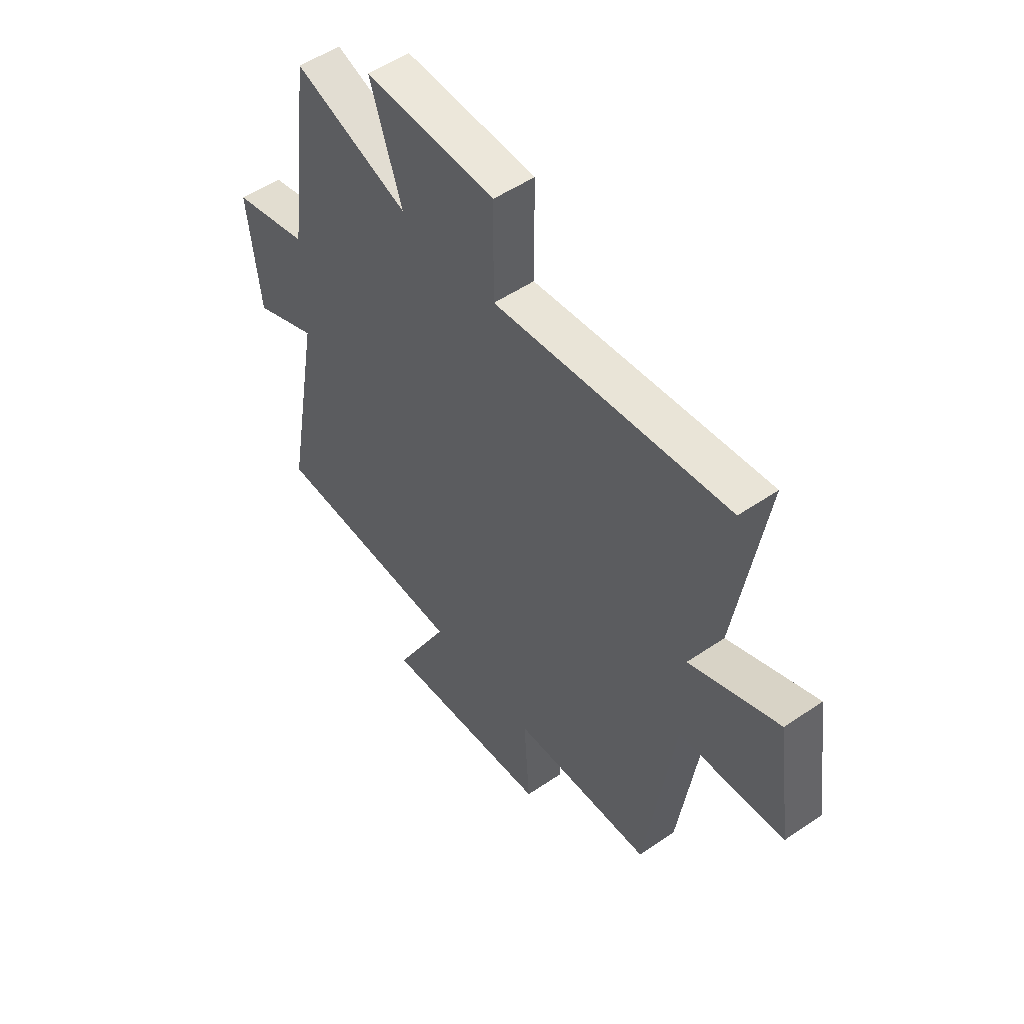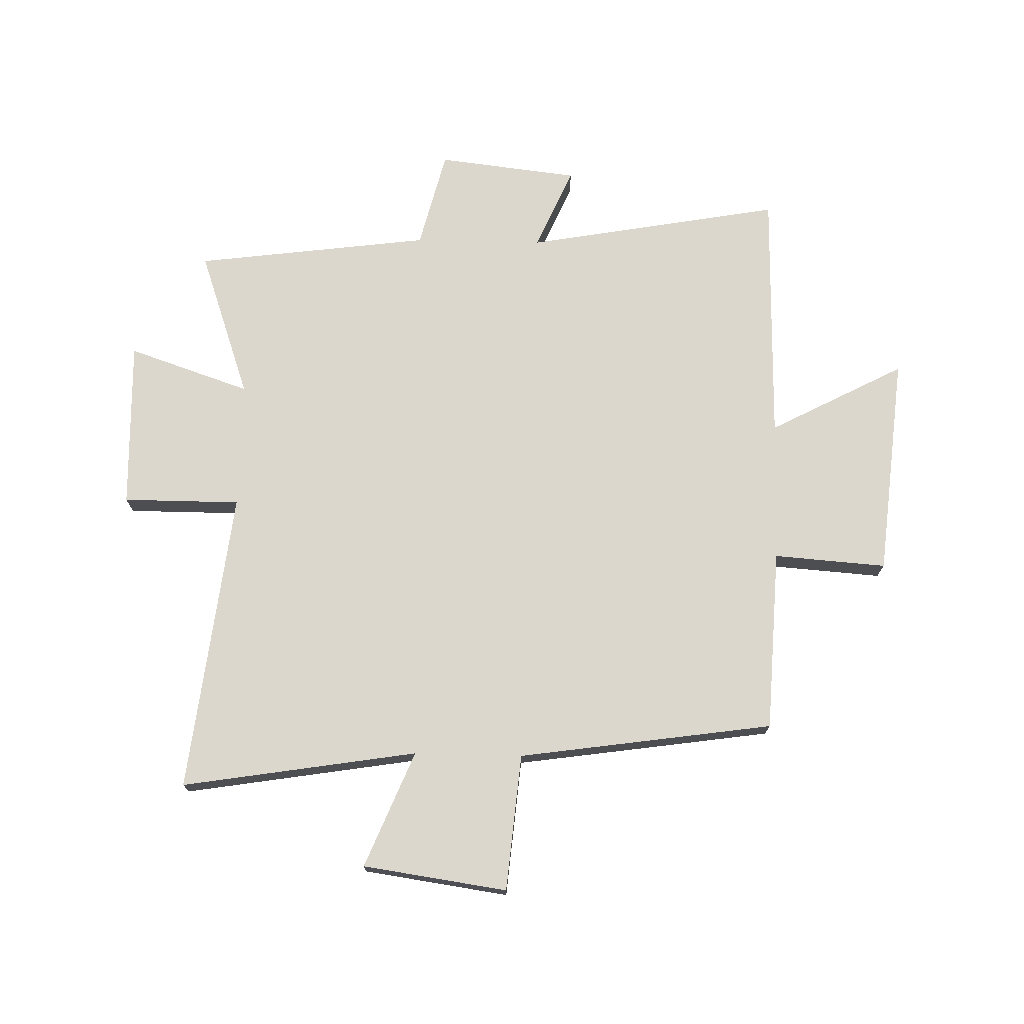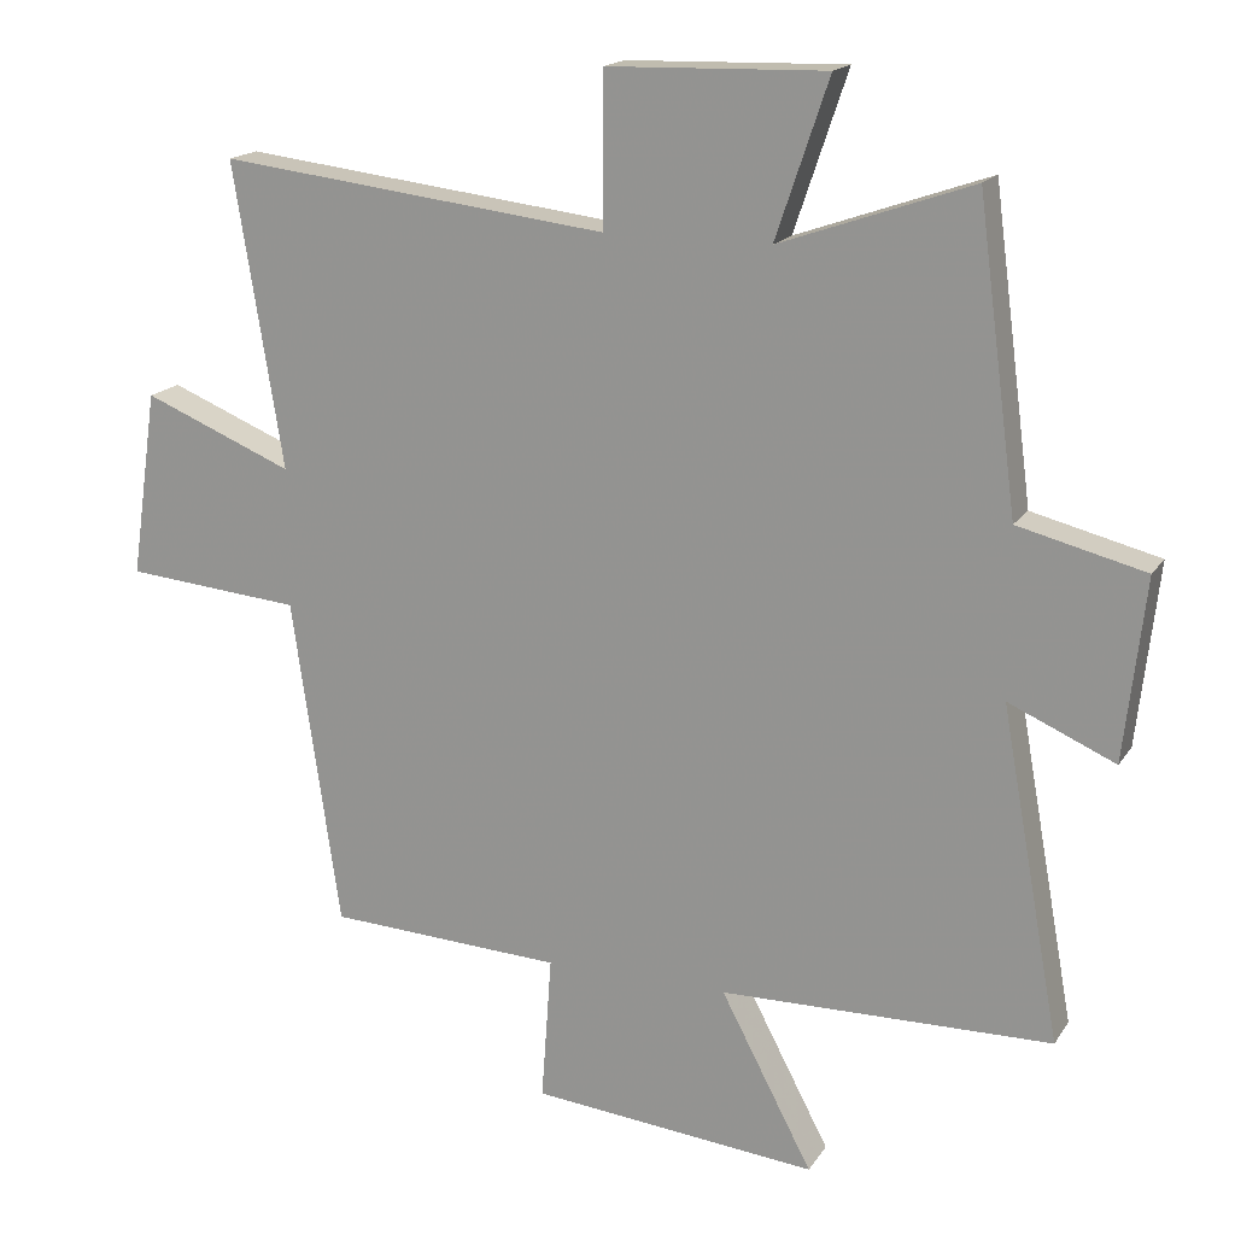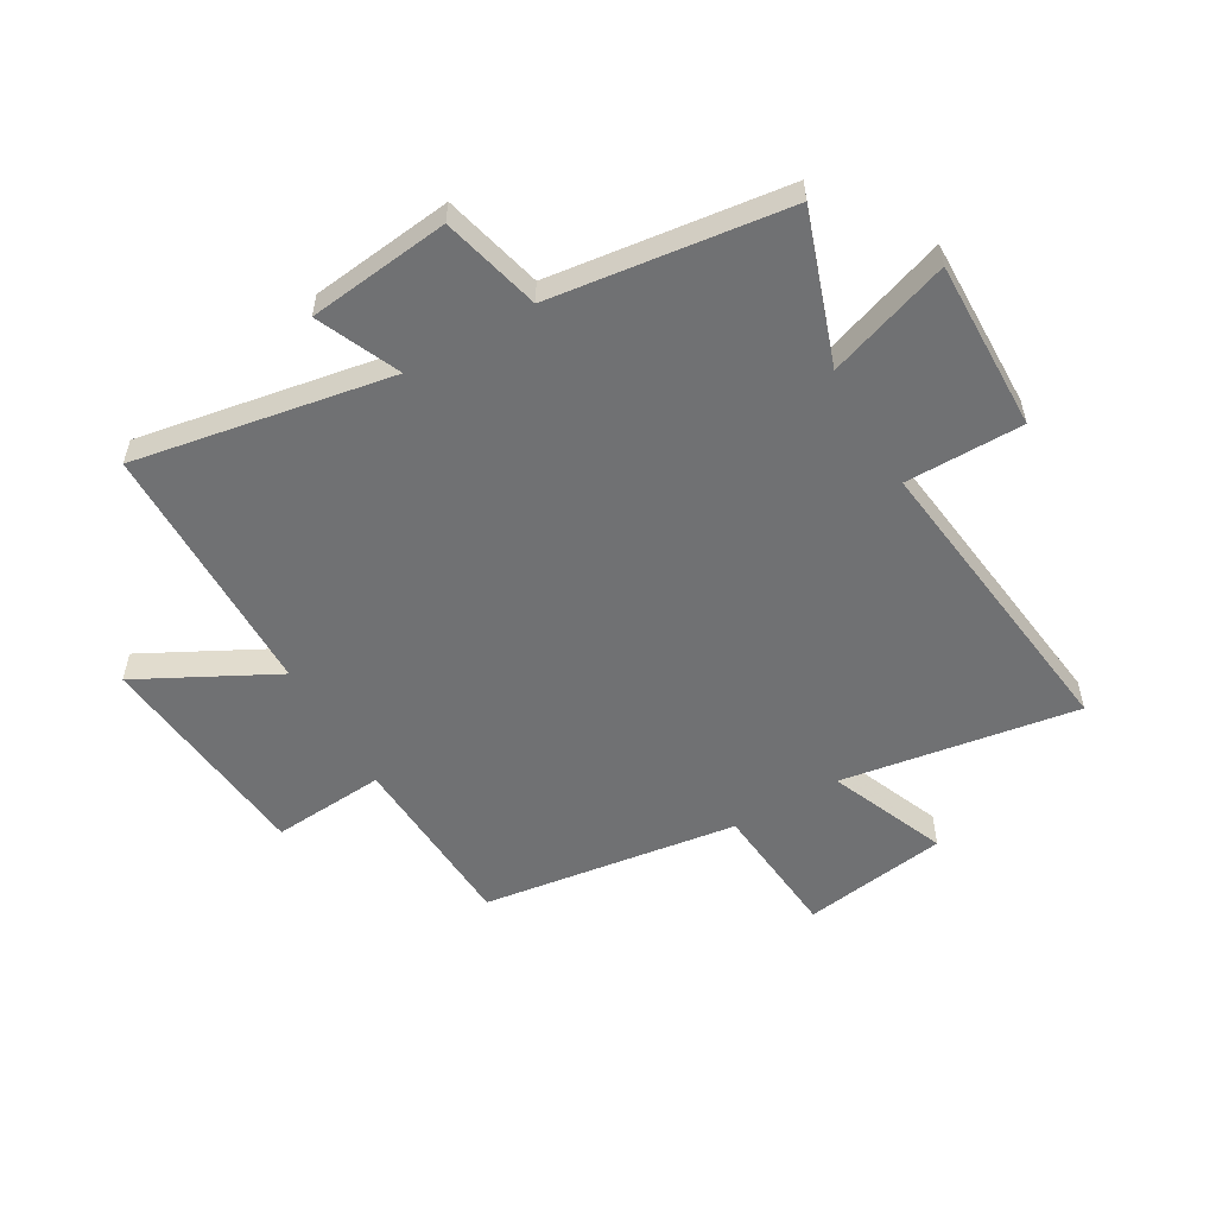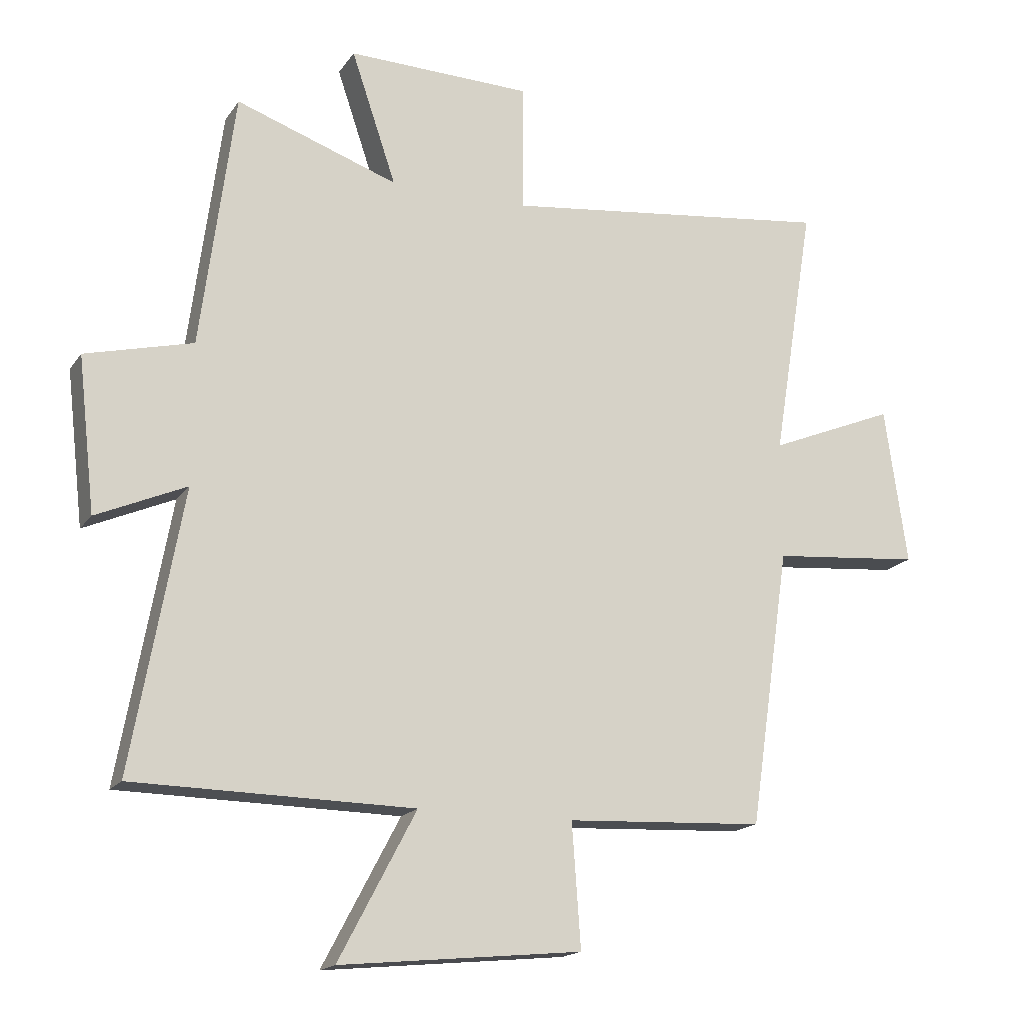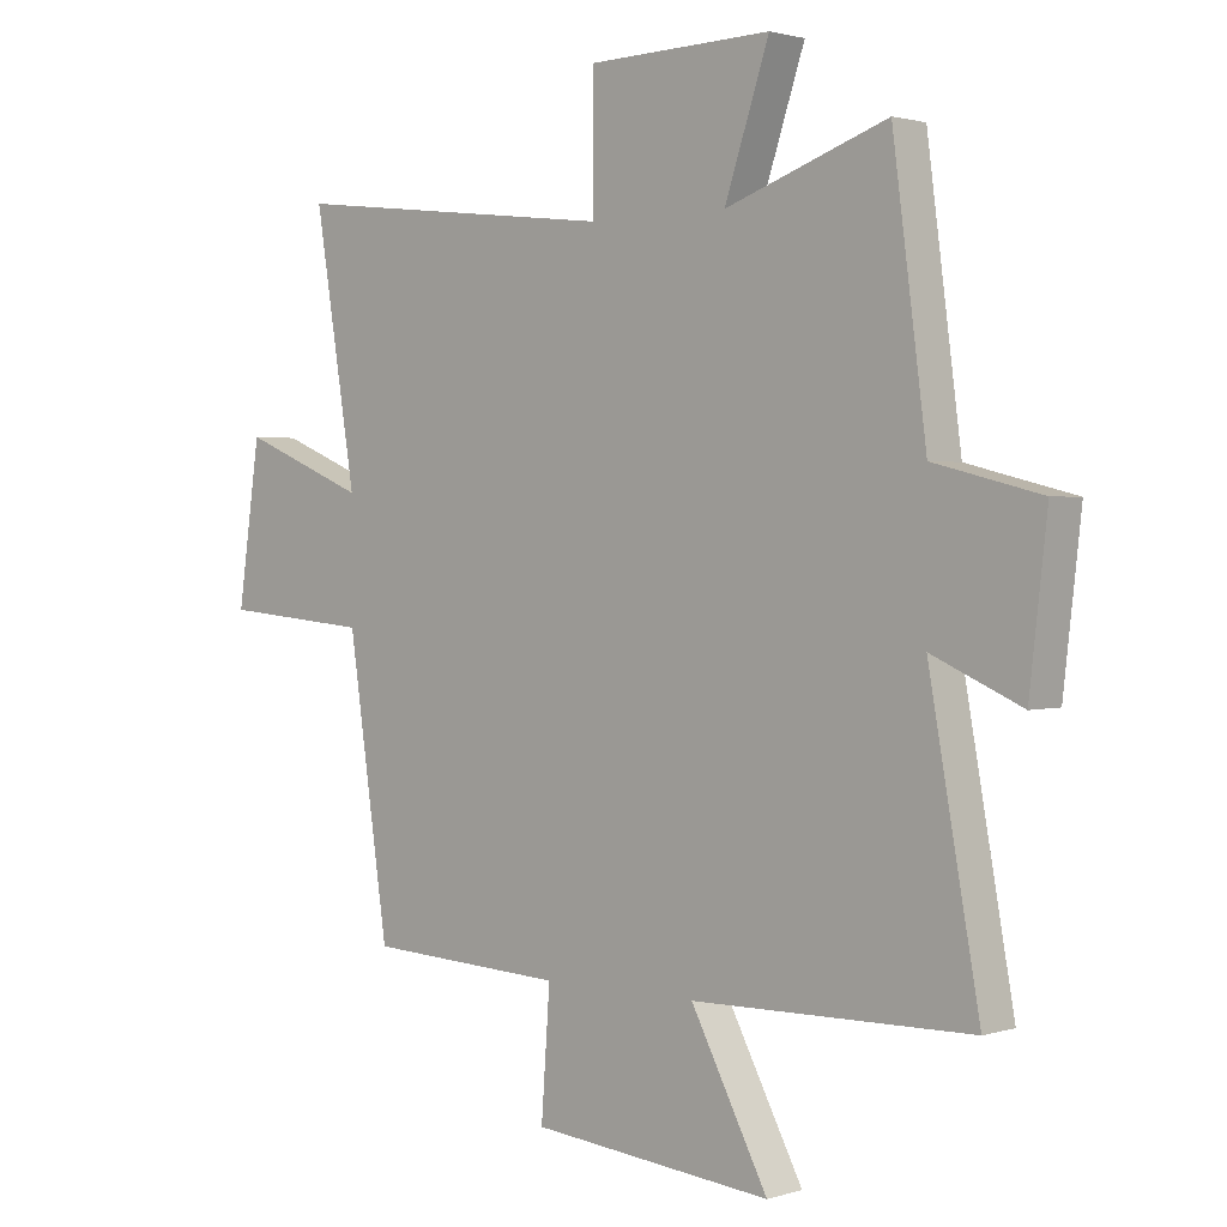
<metadata>
{"format":"obj","ext":"obj","renderer":"f3d","projection":"perspective","resolution":1024,"background":"white","views":[{"elev":52.2,"azim":53.6,"up":"+Z"},{"elev":73.0,"azim":91.4,"up":"+Y"},{"elev":17.1,"azim":-157.3,"up":"+Z"},{"elev":-55.1,"azim":-59.7,"up":"+Y"},{"elev":-17.1,"azim":-23.3,"up":"+Z"},{"elev":1.6,"azim":-137.7,"up":"+Z"}]}
</metadata>
<code>
v 0.435 0.07 -0.484
v 0.117 0.07 -0.5
v 0.131 0.07 -0.697
v -0.257 0.07 -0.735
v -0.133 0.07 -0.5
v -0.581 0.07 -0.493
v -0.5 0.07 -0.046
v -0.644 0.07 -0.109
v -0.672 0.07 0.137
v -0.5 0.07 0.18
v -0.446 0.07 0.591
v -0.186 0.07 0.5
v -0.258 0.07 0.713
v 0.038 0.07 0.705
v 0.038 0.07 0.5
v 0.567 0.07 0.562
v 0.5 0.07 0.151
v 0.703 0.07 0.234
v 0.739 0.07 -0.018
v 0.5 0.07 -0.039
v 0.435 0 -0.484
v 0.117 0 -0.5
v 0.131 0 -0.697
v -0.257 0 -0.735
v -0.133 0 -0.5
v -0.581 0 -0.493
v -0.5 0 -0.046
v -0.644 0 -0.109
v -0.672 0 0.137
v -0.5 0 0.18
v -0.446 0 0.591
v -0.186 0 0.5
v -0.258 0 0.713
v 0.038 0 0.705
v 0.038 0 0.5
v 0.567 0 0.562
v 0.5 0 0.151
v 0.703 0 0.234
v 0.739 0 -0.018
v 0.5 0 -0.039
f 17 18 19 20
f 17 20 1 2
f 15 16 17 2
f 12 13 14 15
f 12 15 2 3
f 10 11 12 3
f 7 8 9 10
f 7 10 3
f 5 6 7
f 5 7 3
f 3 4 5
f 40 39 38 37
f 22 21 40 37
f 22 37 36 35
f 35 34 33 32
f 23 22 35 32
f 23 32 31 30
f 30 29 28 27
f 23 30 27
f 27 26 25
f 23 27 25
f 25 24 23
f 1 21 22 2
f 2 22 23 3
f 3 23 24 4
f 4 24 25 5
f 5 25 26 6
f 6 26 27 7
f 7 27 28 8
f 8 28 29 9
f 9 29 30 10
f 10 30 31 11
f 11 31 32 12
f 12 32 33 13
f 13 33 34 14
f 14 34 35 15
f 15 35 36 16
f 16 36 37 17
f 17 37 38 18
f 18 38 39 19
f 19 39 40 20
f 20 40 21 1

</code>
